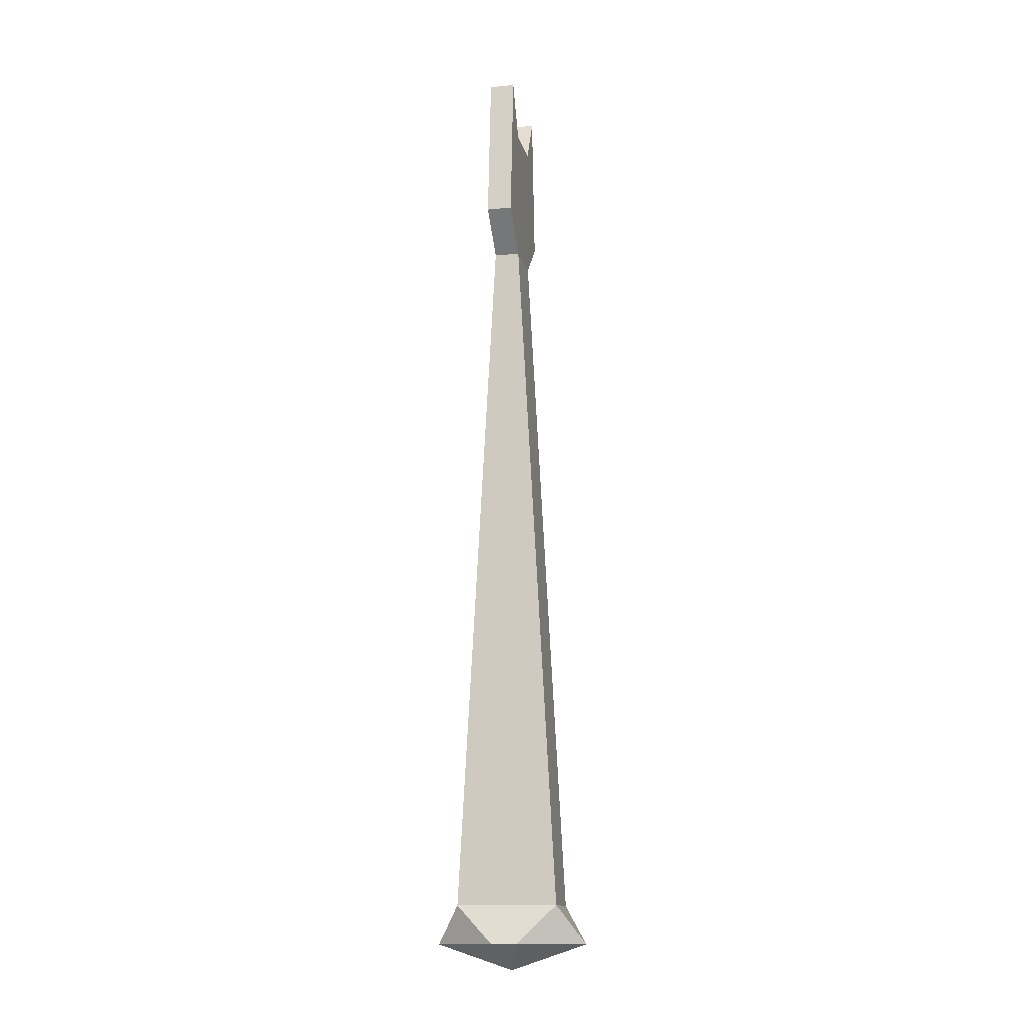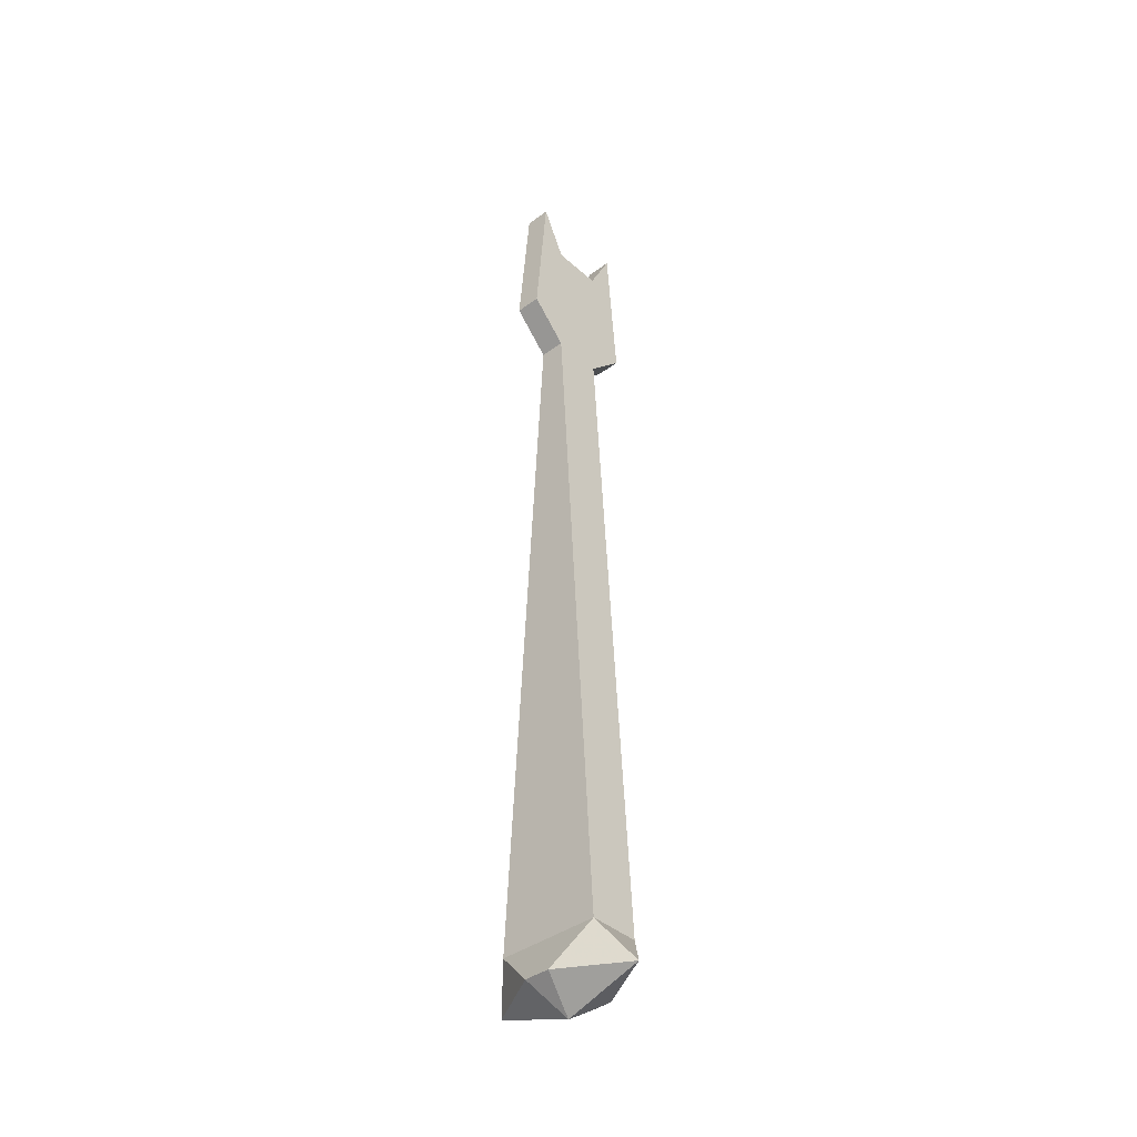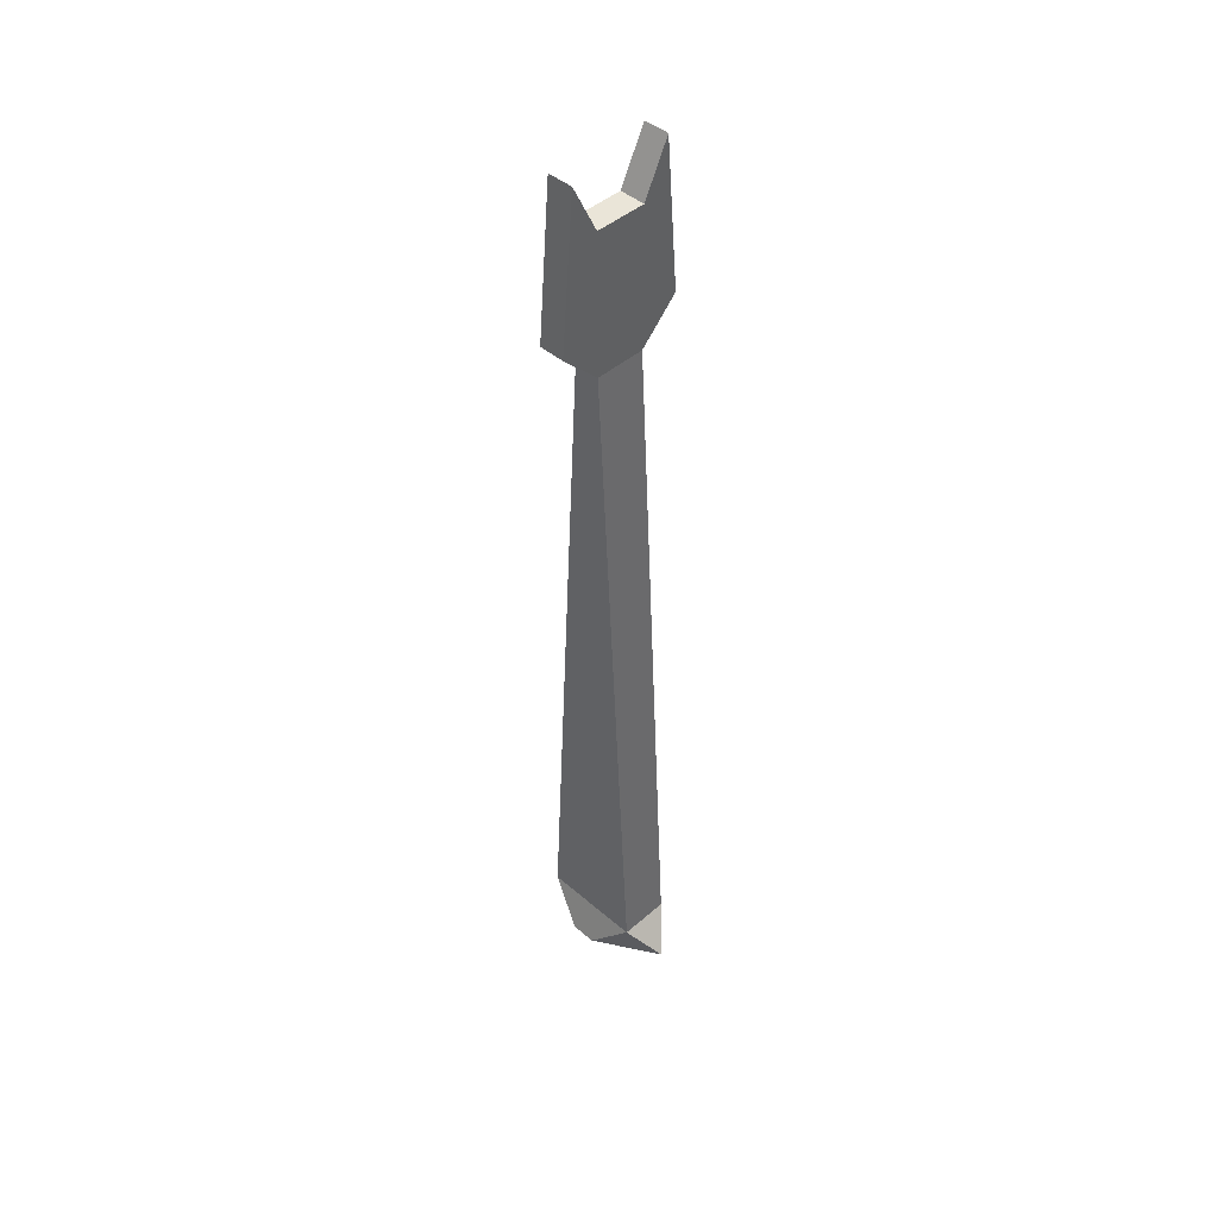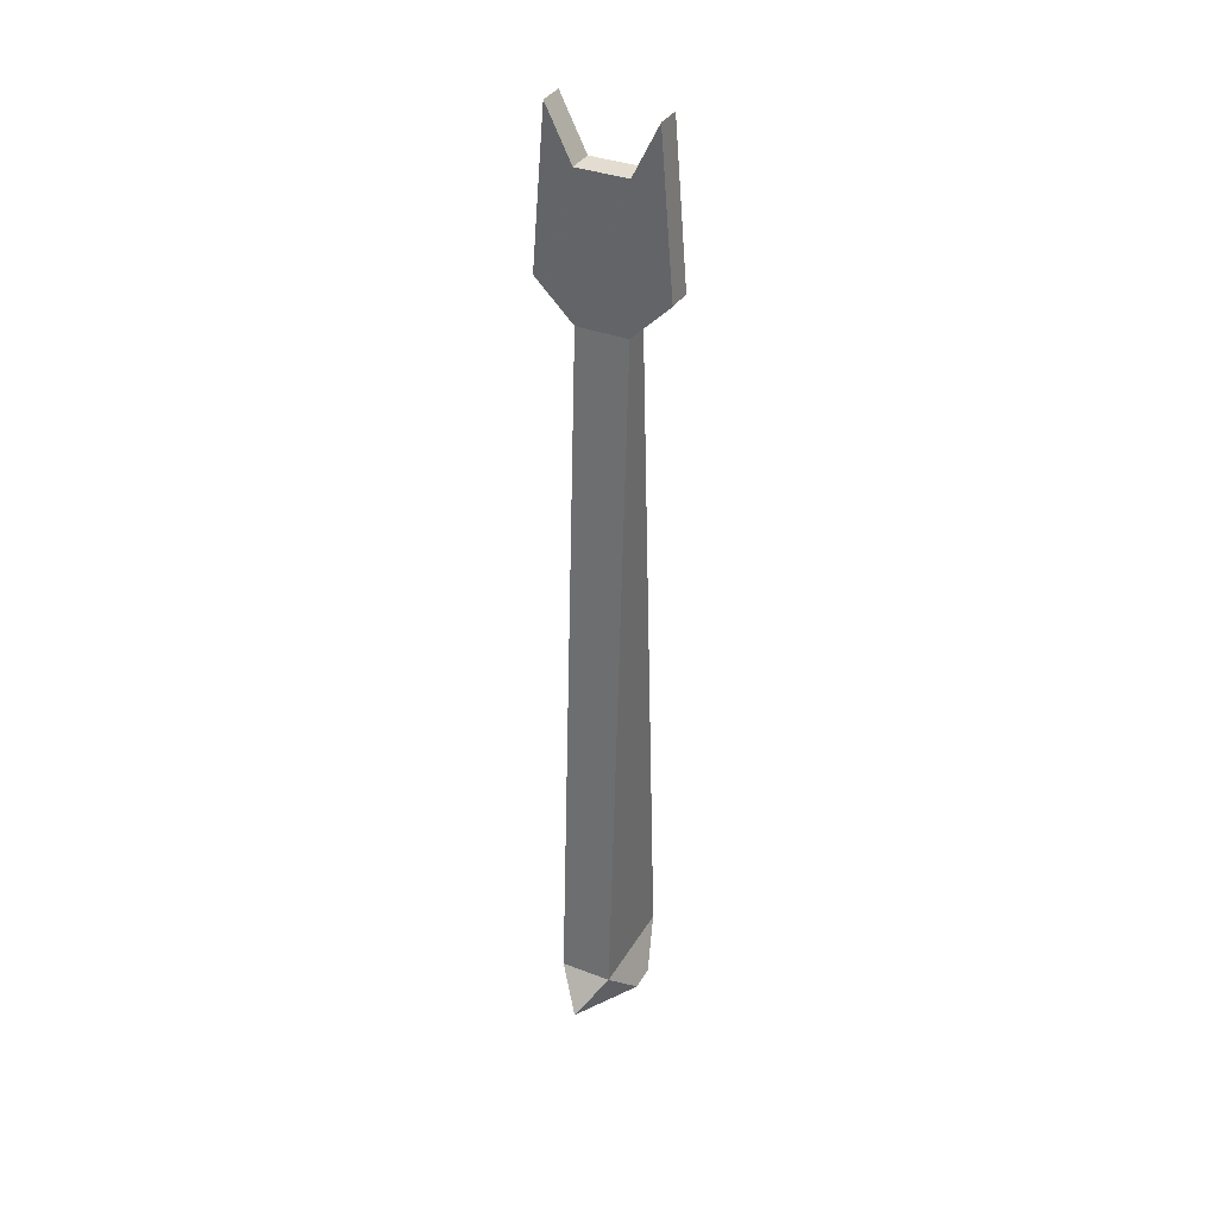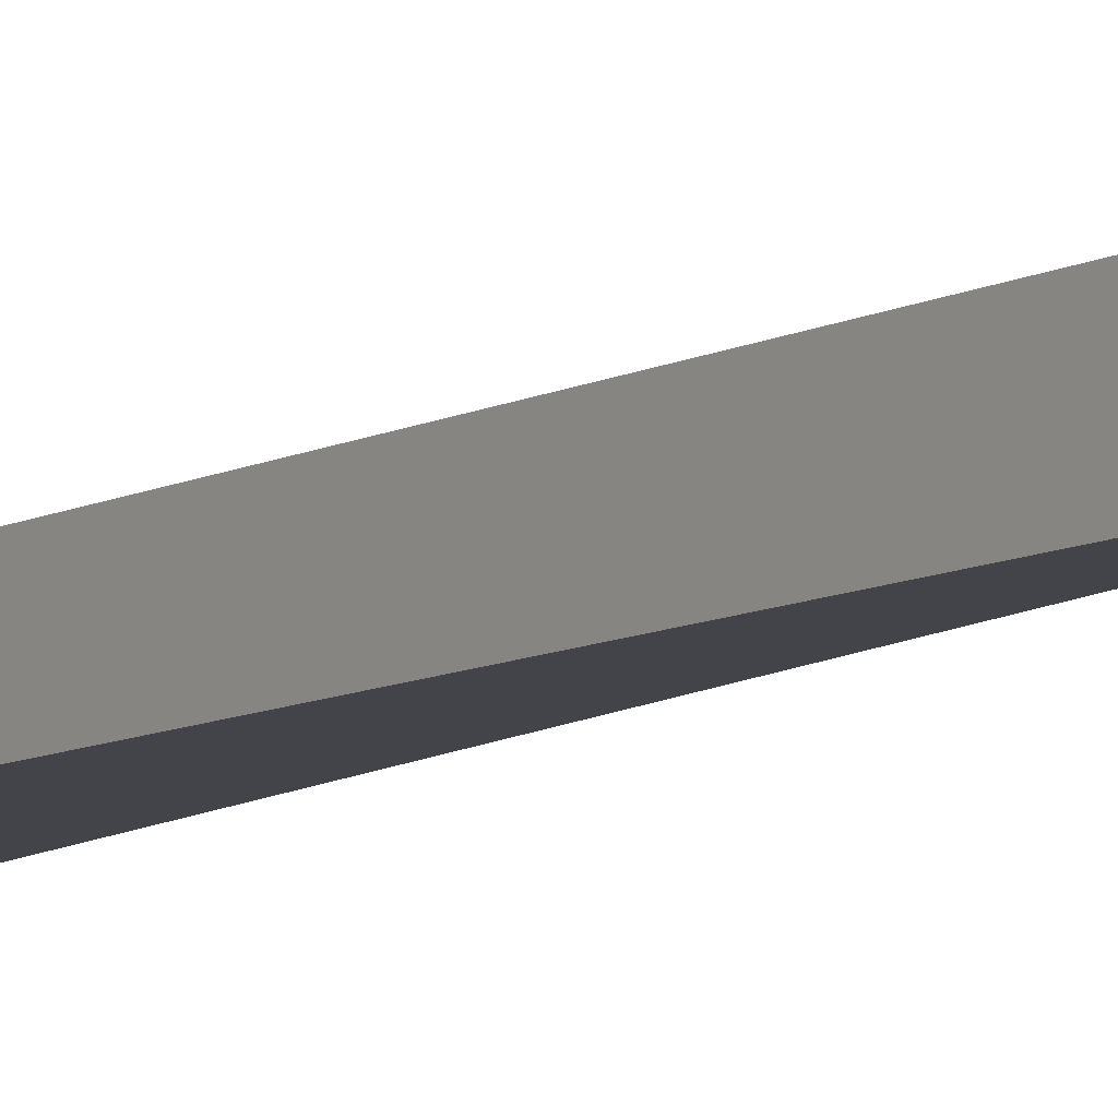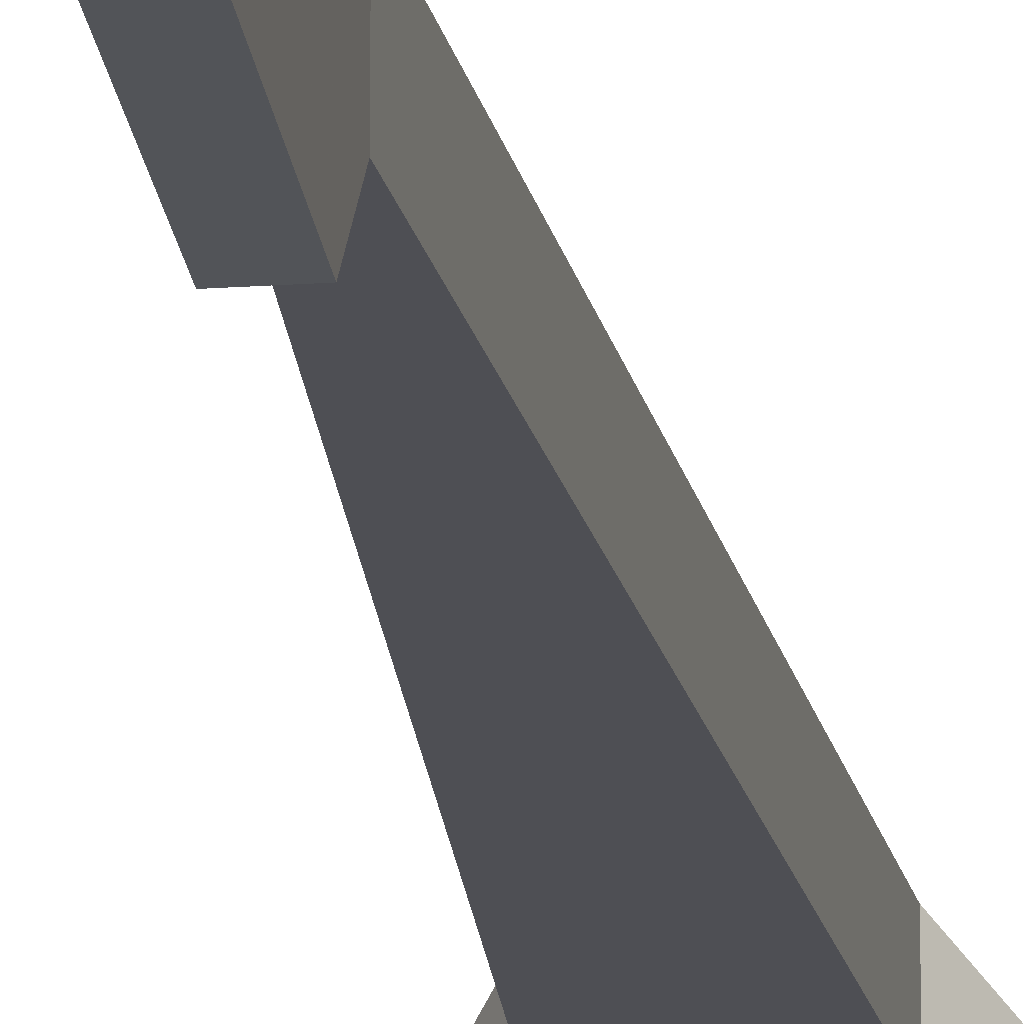
<metadata>
{"format":"obj","ext":"obj","renderer":"f3d","projection":"perspective","resolution":1024,"background":"white","views":[{"elev":-14.1,"azim":-167.5,"up":"+Z"},{"elev":-39.9,"azim":-137.6,"up":"+Z"},{"elev":44.7,"azim":44.8,"up":"+Z"},{"elev":35.4,"azim":116.9,"up":"+Z"},{"elev":-8.4,"azim":-30.8,"up":"+Y"},{"elev":-18.3,"azim":7.8,"up":"+Y"}]}
</metadata>
<code>
v -0.03125 -0.01562 -0.3516
v 0.03125 -0.01562 -0.3516
v 0.007812 -0.01562 0.07812
v -0.007812 -0.01562 0.07812
v -0.03125 0.01562 -0.3516
v -0.04688 0 -0.375
v -0.007812 -0.02344 -0.375
v 0.007812 -0.02344 -0.375
v 0.04688 0 -0.375
v 0.03125 0.01562 -0.3516
v 0.007812 0.01562 0.07812
v 0.007812 0.01562 0.1641
v 0.007812 -0.01562 0.1641
v 0.007812 -0.03906 0.1016
v -0.007812 -0.03906 0.1016
v -0.007812 -0.03125 0.1953
v -0.007812 -0.01562 0.1641
v -0.007812 0.01562 0.07812
v 0.007812 0.02344 -0.375
v -0.007812 0.02344 -0.375
v 0 0 -0.3906
v 0.007812 0.03906 0.1016
v 0.007812 0.03125 0.1953
v -0.007812 0.03125 0.1953
v -0.007812 0.01562 0.1641
v 0.007812 -0.03125 0.1953
v -0.007812 0.03906 0.1016
f 1 2 3
f 1 3 4
f 1 4 5
f 2 10 11
f 2 11 3
f 3 11 12
f 3 12 13
f 4 17 18
f 4 18 5
f 5 18 10
f 10 18 11
f 12 25 13
f 13 25 17
f 18 17 25
f 1 5 6
f 1 6 7
f 1 7 2
f 2 7 8
f 2 8 9
f 2 9 10
f 5 10 19
f 5 19 20
f 5 20 6
f 6 20 21
f 6 21 7
f 7 21 8
f 8 21 9
f 9 21 19
f 9 19 10
f 20 19 21
f 3 13 14
f 3 14 15
f 3 15 4
f 4 15 16
f 4 16 17
f 11 18 22
f 11 22 23
f 11 23 12
f 12 23 24
f 12 24 25
f 13 17 26
f 13 26 14
f 14 26 15
f 15 26 16
f 16 26 17
f 18 25 27
f 18 27 22
f 22 27 24
f 22 24 23
f 25 24 27

</code>
